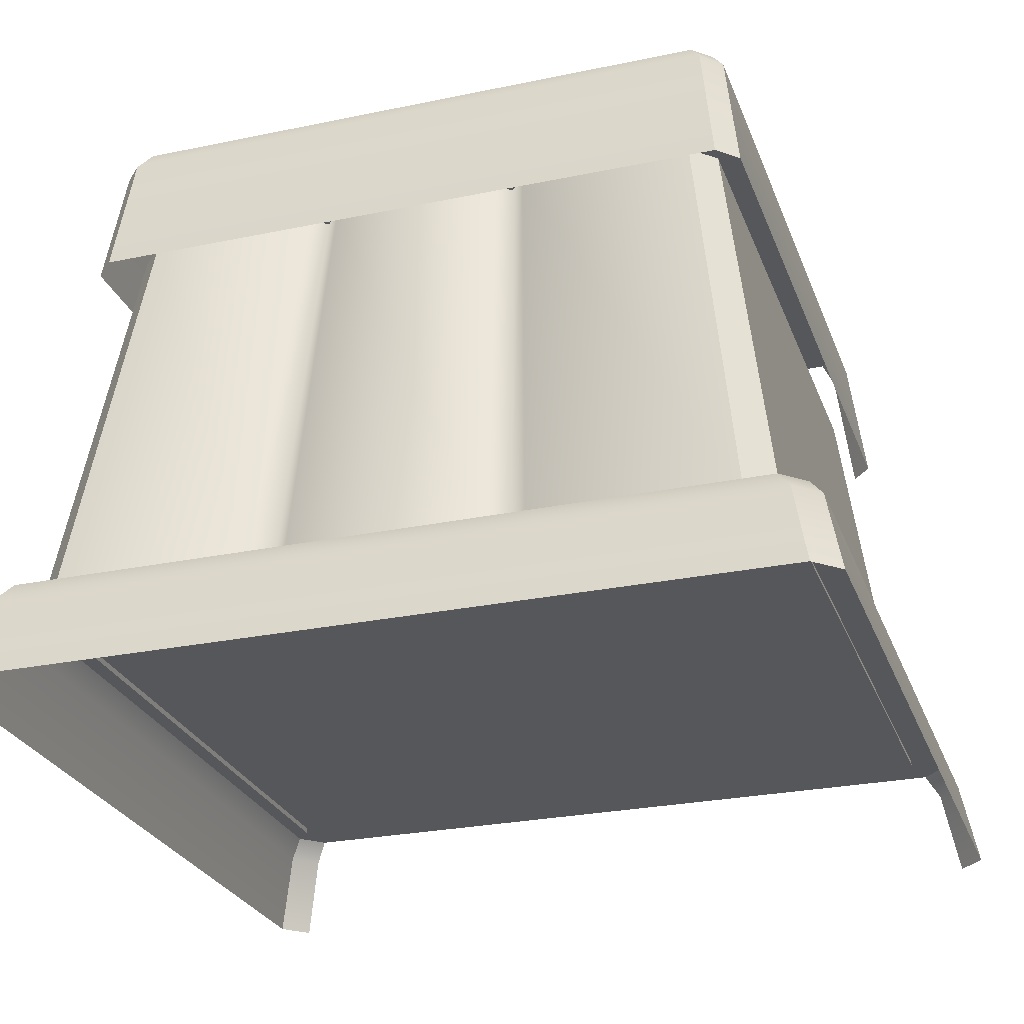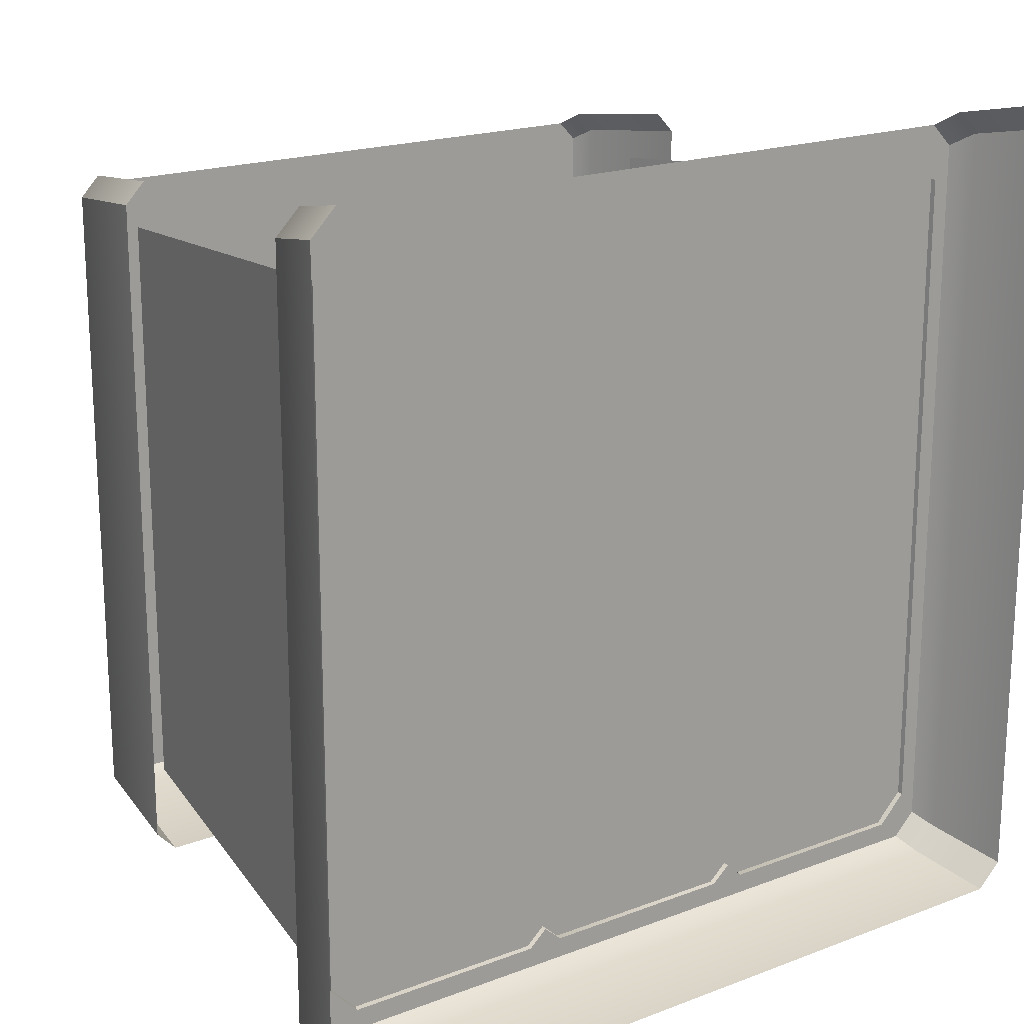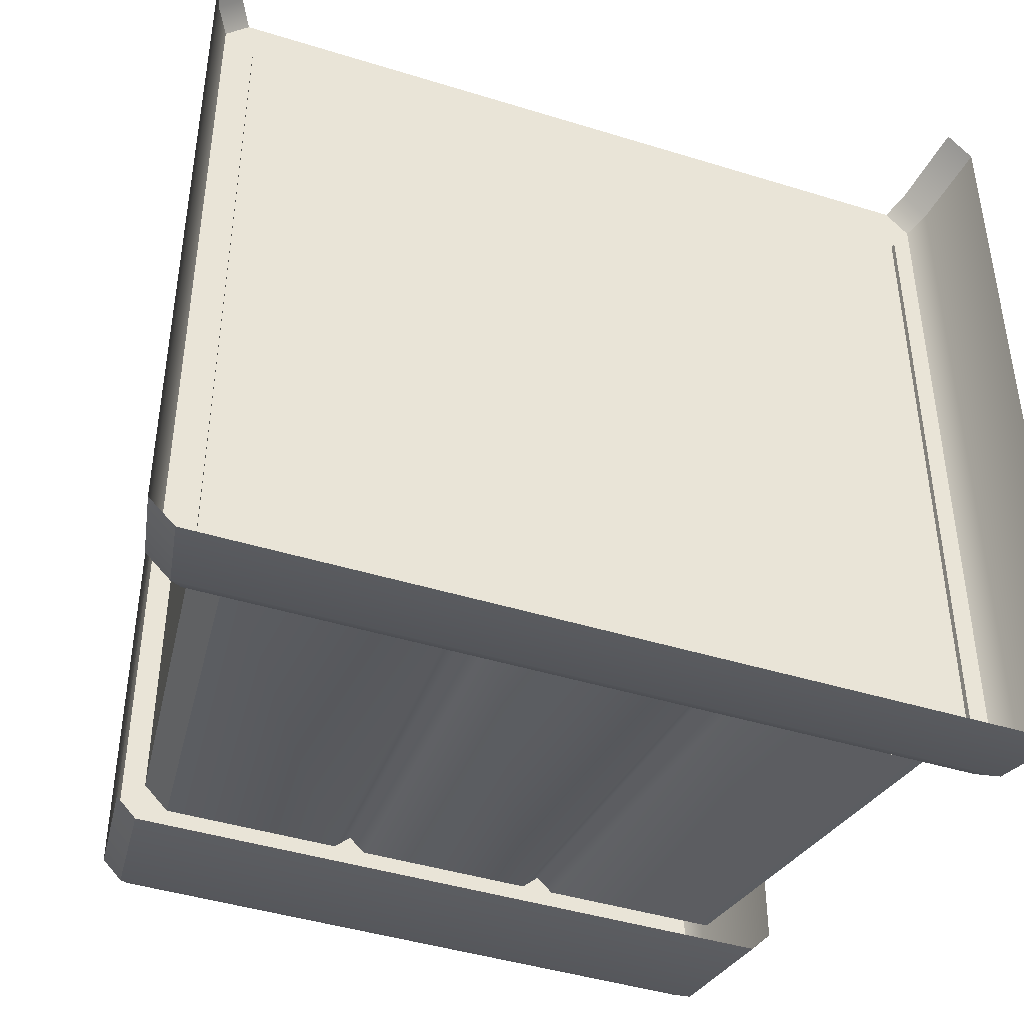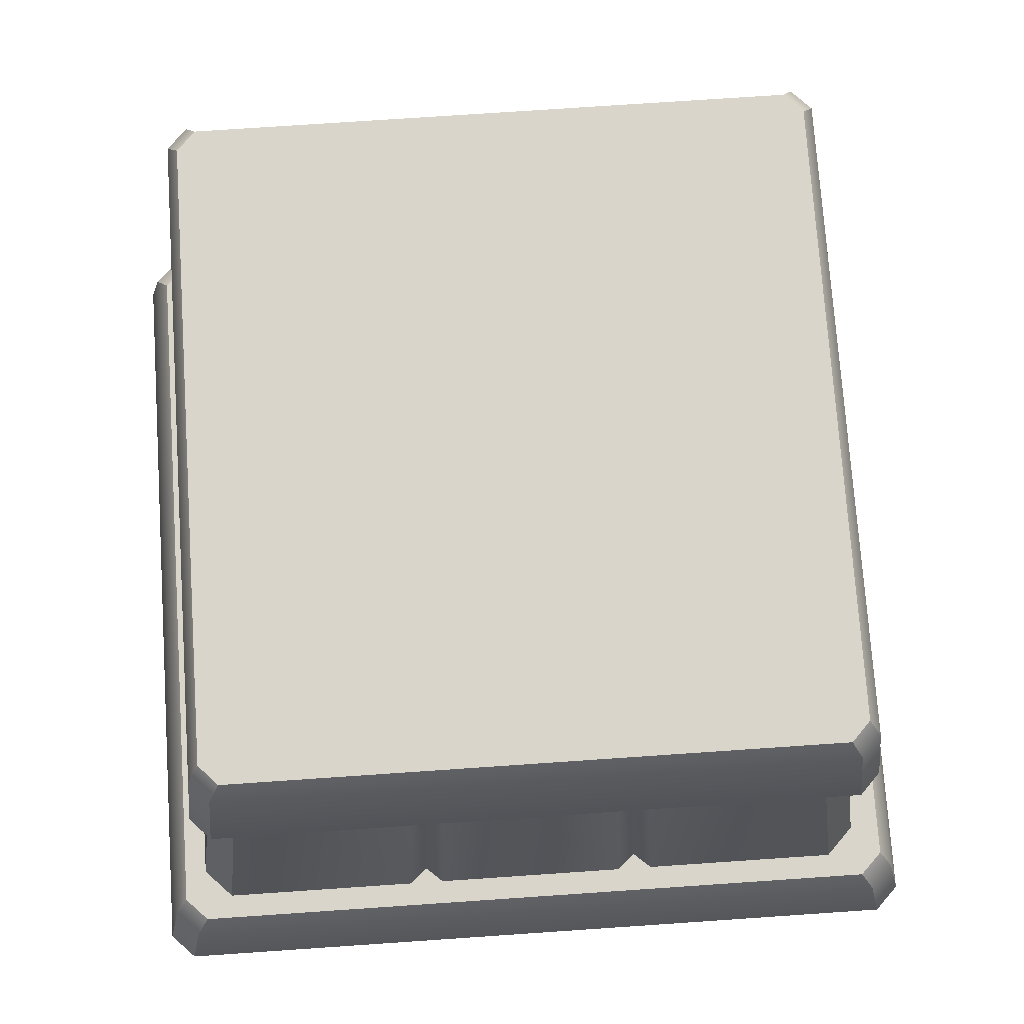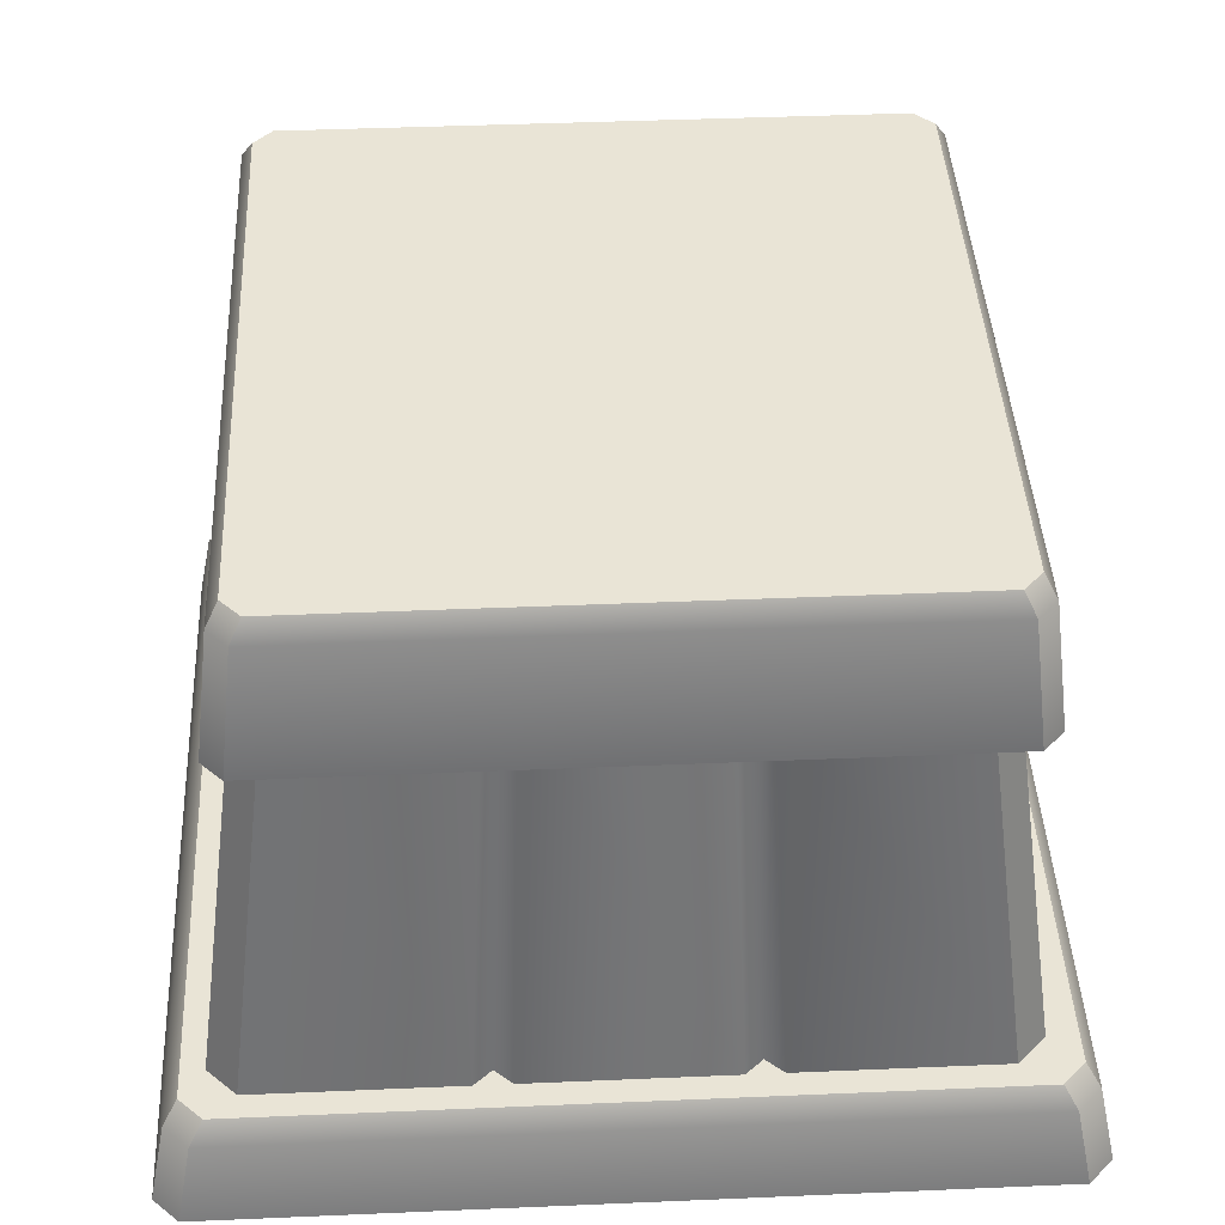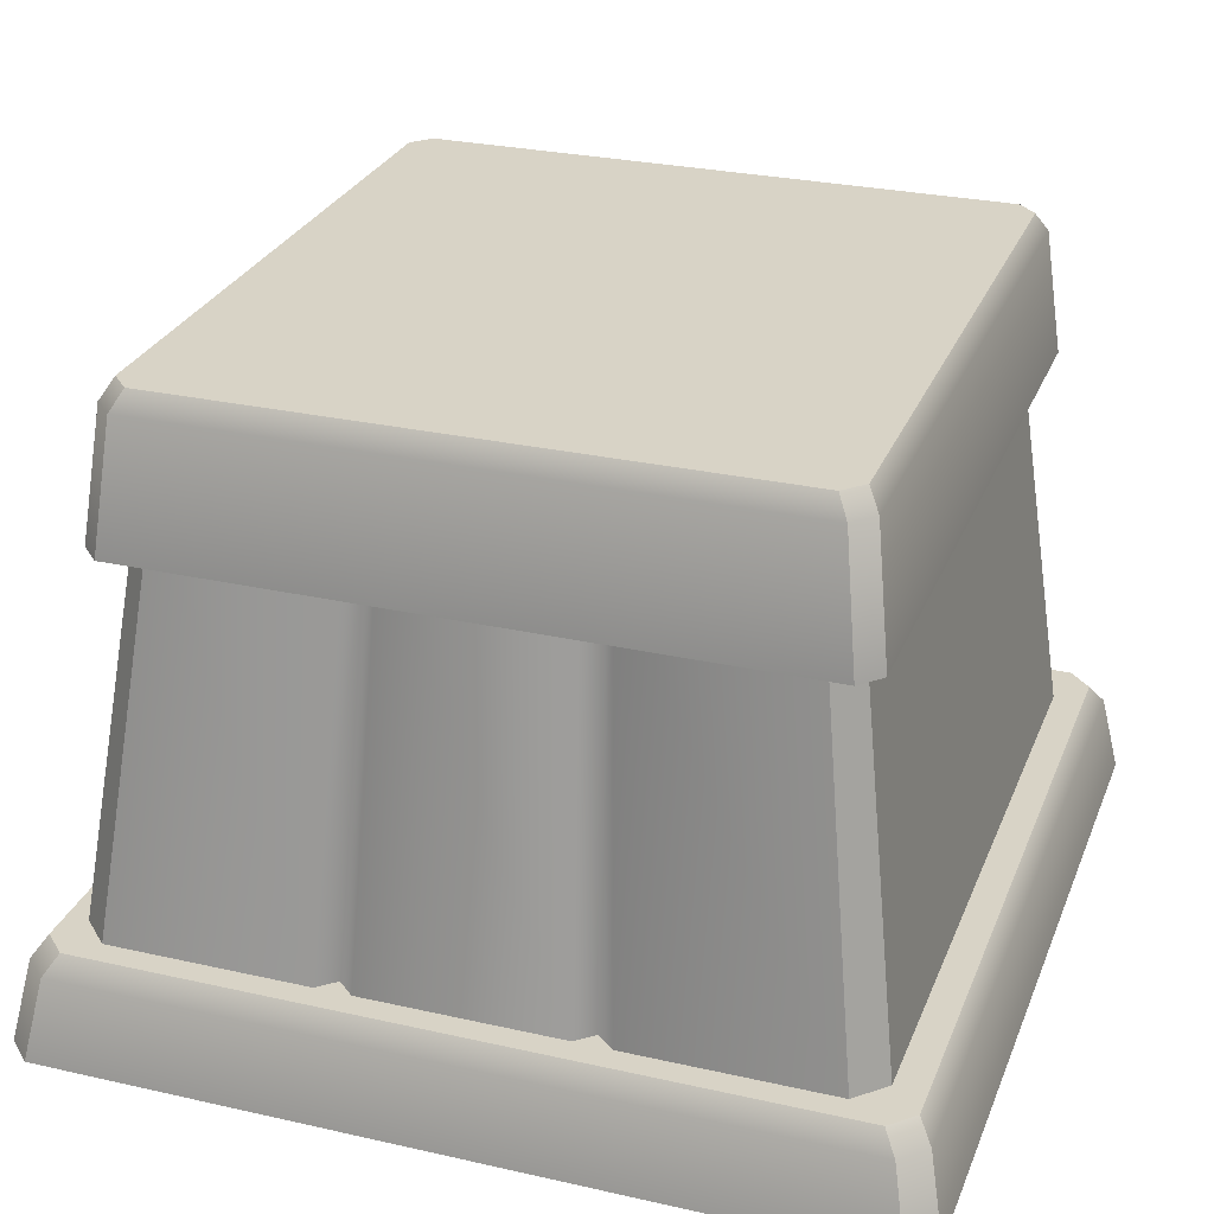
<metadata>
{"format":"obj","ext":"obj","renderer":"f3d","projection":"perspective","resolution":1024,"background":"white","views":[{"elev":-26.8,"azim":-162.0,"up":"+Y"},{"elev":18.8,"azim":-35.9,"up":"+Z"},{"elev":-43.5,"azim":-20.1,"up":"+Z"},{"elev":74.5,"azim":176.1,"up":"+Y"},{"elev":42.6,"azim":177.1,"up":"+Y"},{"elev":27.8,"azim":-161.0,"up":"+Y"}]}
</metadata>
<code>
g [gimmick]down_door
v -0.1487 1.1 -1.14
v -0.2663 0.215 0.17
v -0.2663 0.215 -1.256
v -0.1487 1.1 0.09366
v -0.1487 1.1 -1.14
v -0.2063 0.215 -1.317
v -0.09788 1.1 -1.192
v -0.2663 0.215 -1.256
v 0.6817 1.1 -1.192
v 0.2949 0.215 -1.317
v 0.715 0.215 -1.317
v 0.3263 1.1 -1.192
v 0.2942 1.1 -1.162
v 0.2571 0.215 -1.283
v 0.2622 1.1 -1.192
v 0.2193 0.215 -1.317
v 1.157 1.1 -1.14
v 1.276 0.215 0.17
v 1.157 1.1 0.09366
v 1.276 0.215 -1.256
v 1.157 1.1 -1.14
v 1.216 0.215 -1.317
v 1.276 0.215 -1.256
v 1.106 1.1 -1.192
v 1.106 1.1 -1.192
v 0.7907 0.215 -1.317
v 1.216 0.215 -1.317
v 0.7457 1.1 -1.192
v 0.7137 1.1 -1.162
v 0.7528 0.215 -1.283
v 0.6817 1.1 -1.192
v 0.715 0.215 -1.317
v -0.2063 0.215 -1.317
v 0.2622 1.1 -1.192
v -0.09788 1.1 -1.192
v 0.2193 0.215 -1.317
v -0.1217 1.32 0.1476
v 1.154 1.32 0.1069
v 1.116 1.32 0.1476
v 1.116 1.32 -1.232
v 1.154 1.32 -1.191
v -0.1604 1.32 -1.191
v -0.1604 1.32 0.1069
v -0.1217 1.32 -1.232
v 1.179 1.279 0.131
v 1.211 1.014 -1.248
v 1.211 1.014 0.1631
v 1.179 1.279 -1.215
v 1.154 1.32 -1.191
v 1.154 1.32 0.1069
v 1.139 1.279 -1.258
v -0.1753 1.014 -1.292
v 1.169 1.014 -1.292
v -0.1447 1.279 -1.258
v -0.1217 1.32 -1.232
v 1.116 1.32 -1.232
v -0.1848 1.279 -1.215
v -0.2174 1.014 0.1631
v -0.2174 1.014 -1.248
v -0.1848 1.279 0.131
v -0.1604 1.32 0.1069
v -0.1604 1.32 -1.191
v 1.139 1.279 0.1731
v 1.211 1.014 0.1631
v 1.169 1.014 0.2073
v 1.179 1.279 0.131
v 1.154 1.32 0.1069
v 1.116 1.32 0.1476
v -0.1447 1.279 0.1731
v -0.1604 1.32 0.1069
v -0.1217 1.32 0.1476
v -0.1848 1.279 0.131
v -0.2174 1.014 0.1631
v -0.1753 1.014 0.2073
v 1.179 1.279 -1.215
v 1.169 1.014 -1.292
v 1.211 1.014 -1.248
v 1.139 1.279 -1.258
v 1.116 1.32 -1.232
v 1.154 1.32 -1.191
v -0.1447 1.279 -1.258
v -0.2174 1.014 -1.248
v -0.1753 1.014 -1.292
v -0.1848 1.279 -1.215
v -0.1604 1.32 -1.191
v -0.1217 1.32 -1.232
v -0.2803 0.2258 0.285
v 1.323 0.2258 0.2363
v 1.274 0.2258 0.285
v 1.274 0.2258 -1.367
v 1.323 0.2258 -1.318
v -0.3289 0.2258 -1.318
v -0.3289 0.2258 0.2363
v -0.2803 0.2258 -1.367
v 1.352 0.1827 0.2642
v 1.387 0.01018 -1.379
v 1.387 0.01018 0.2967
v 1.352 0.1827 -1.346
v 1.323 0.2258 -1.318
v 1.323 0.2258 0.2363
v 1.302 0.1827 -1.396
v -0.3407 0.01018 -1.431
v 1.335 0.01018 -1.431
v -0.3081 0.1827 -1.396
v -0.2803 0.2258 -1.367
v 1.274 0.2258 -1.367
v -0.3585 0.1827 -1.346
v -0.3931 0.01018 0.2967
v -0.3931 0.01018 -1.379
v -0.3585 0.1827 0.2642
v -0.3289 0.2258 0.2363
v -0.3289 0.2258 -1.318
v 1.302 0.1827 0.3146
v 1.387 0.01018 0.2967
v 1.335 0.01018 0.3492
v 1.352 0.1827 0.2642
v 1.323 0.2258 0.2363
v 1.274 0.2258 0.285
v -0.3081 0.1827 0.3146
v -0.3289 0.2258 0.2363
v -0.2803 0.2258 0.285
v -0.3585 0.1827 0.2642
v -0.3931 0.01018 0.2967
v -0.3407 0.01018 0.3492
v 1.352 0.1827 -1.346
v 1.335 0.01018 -1.431
v 1.387 0.01018 -1.379
v 1.302 0.1827 -1.396
v 1.274 0.2258 -1.367
v 1.323 0.2258 -1.318
v -0.3081 0.1827 -1.396
v -0.3931 0.01018 -1.379
v -0.3407 0.01018 -1.431
v -0.3585 0.1827 -1.346
v -0.3289 0.2258 -1.318
v -0.2803 0.2258 -1.367
g [gimmick]down_door_0
f 3 2 1
f 4 1 2
f 7 6 5
f 8 5 6
f 11 10 9
f 12 9 10
f 12 10 13
f 14 13 10
f 13 14 15
f 16 15 14
f 19 18 17
f 20 17 18
f 23 22 21
f 24 21 22
f 27 26 25
f 28 25 26
f 28 26 29
f 30 29 26
f 29 30 31
f 32 31 30
f 35 34 33
f 36 33 34
f 39 38 37
f 38 40 37
f 41 40 38
f 40 42 37
f 37 42 43
f 44 42 40
f 47 46 45
f 48 45 46
f 48 49 45
f 50 45 49
f 53 52 51
f 54 51 52
f 54 55 51
f 56 51 55
f 59 58 57
f 60 57 58
f 60 61 57
f 62 57 61
f 65 64 63
f 66 63 64
f 66 67 63
f 68 63 67
f 71 70 69
f 72 69 70
f 72 73 69
f 74 69 73
f 77 76 75
f 78 75 76
f 78 79 75
f 80 75 79
f 83 82 81
f 84 81 82
f 84 85 81
f 86 81 85
f 89 88 87
f 88 90 87
f 91 90 88
f 90 92 87
f 87 92 93
f 94 92 90
f 97 96 95
f 98 95 96
f 98 99 95
f 100 95 99
f 103 102 101
f 104 101 102
f 104 105 101
f 106 101 105
f 109 108 107
f 110 107 108
f 110 111 107
f 112 107 111
f 115 114 113
f 116 113 114
f 116 117 113
f 118 113 117
f 121 120 119
f 122 119 120
f 122 123 119
f 124 119 123
f 127 126 125
f 128 125 126
f 128 129 125
f 130 125 129
f 133 132 131
f 134 131 132
f 134 135 131
f 136 131 135

</code>
